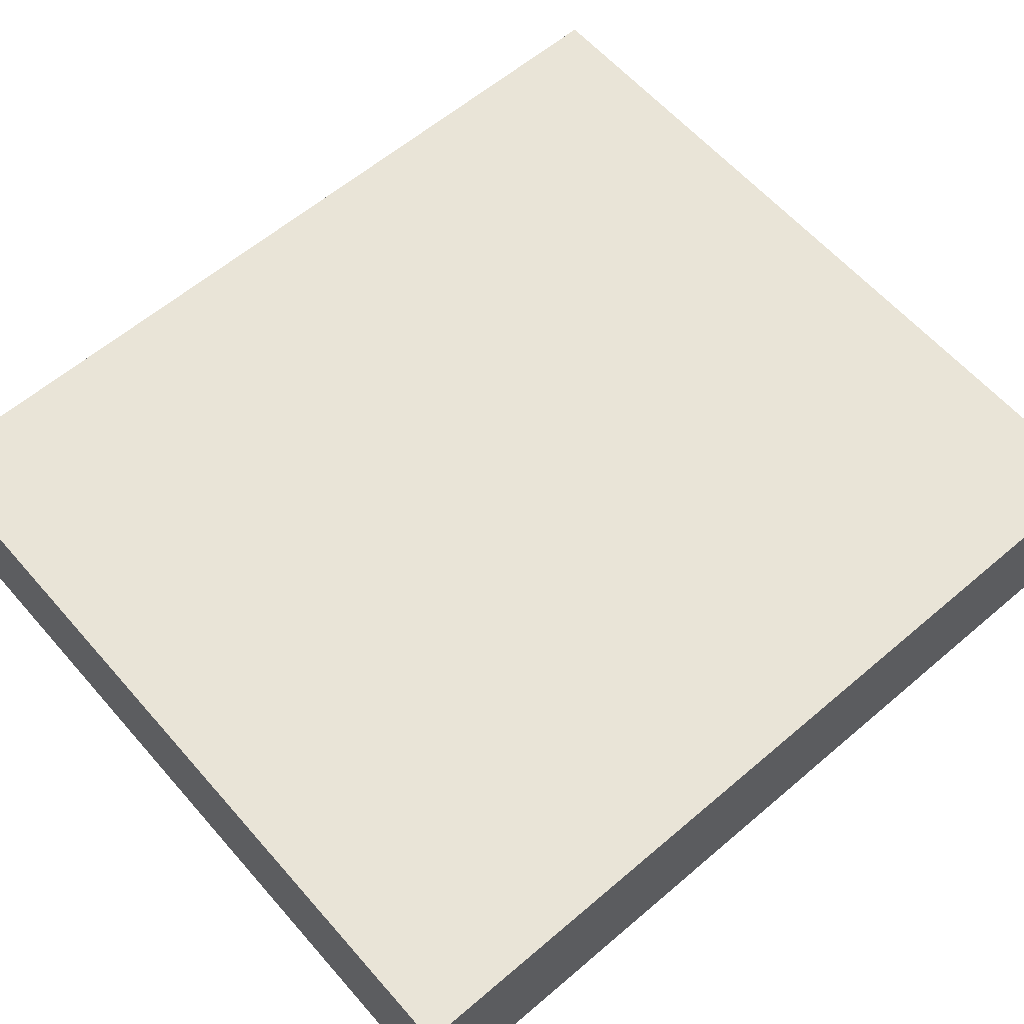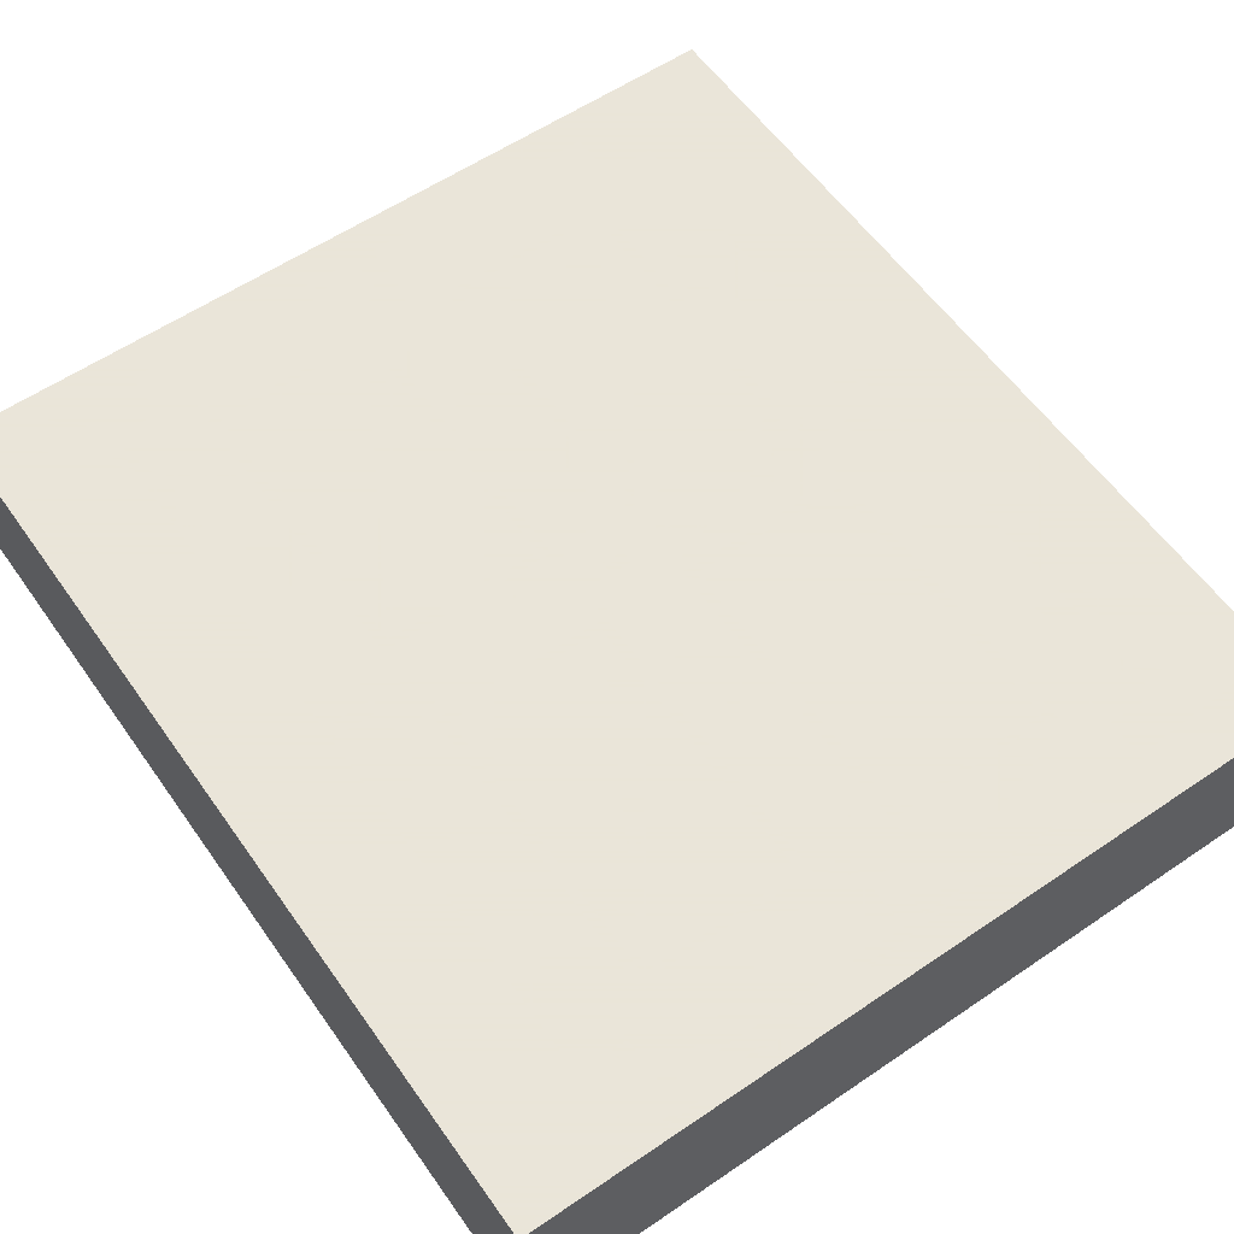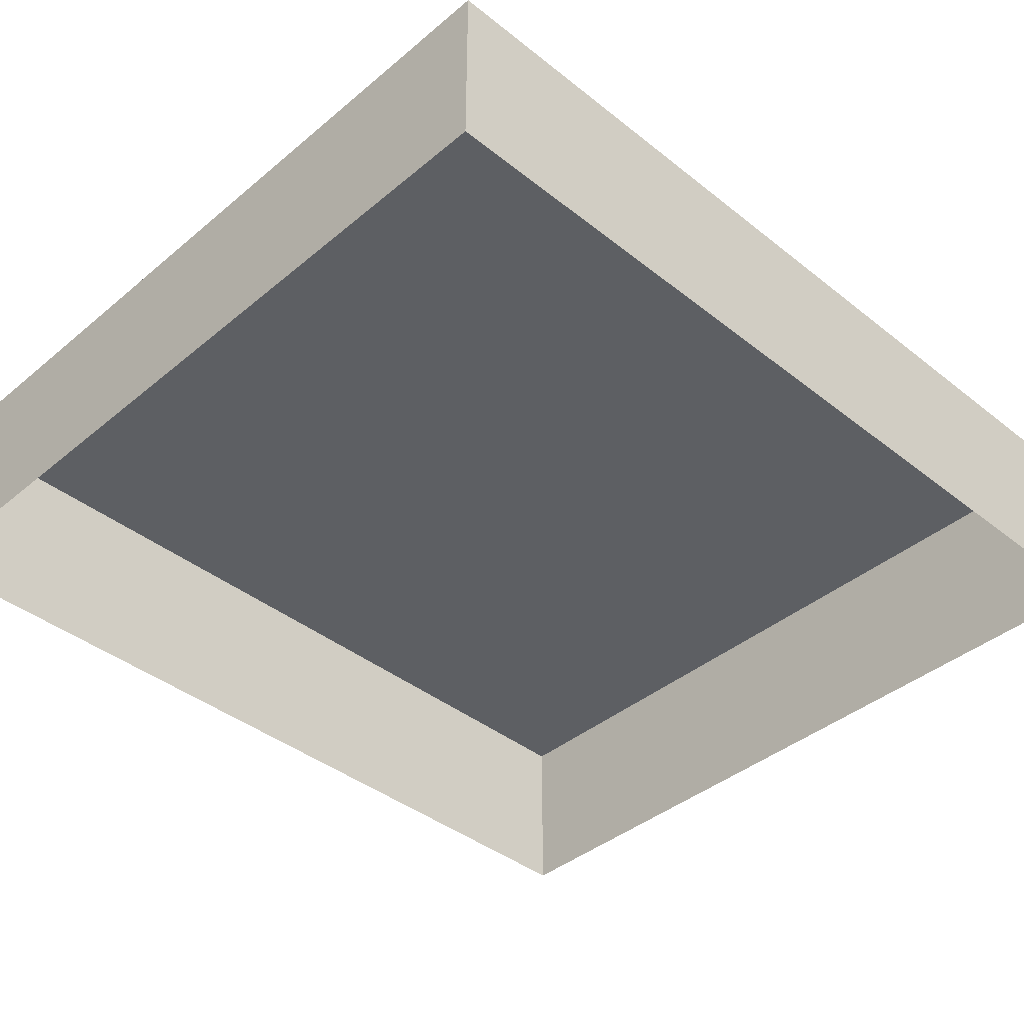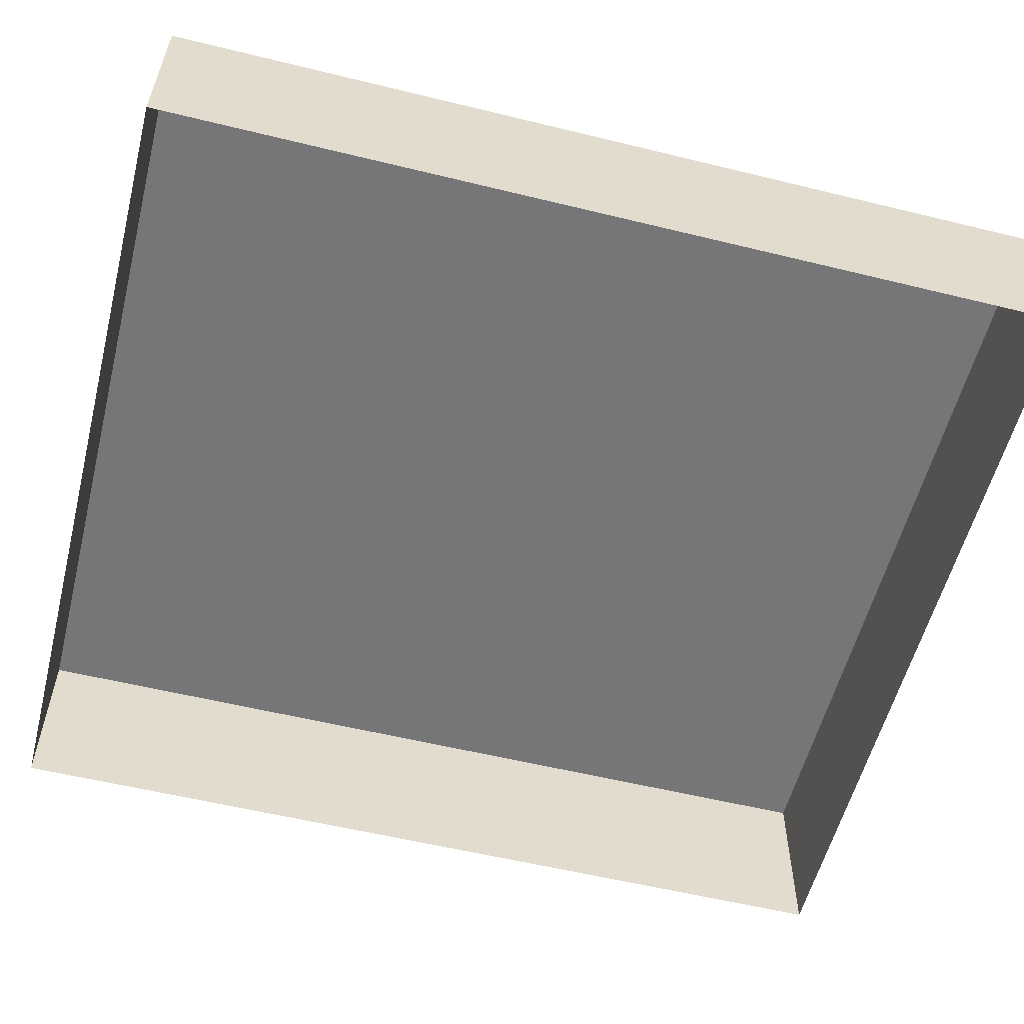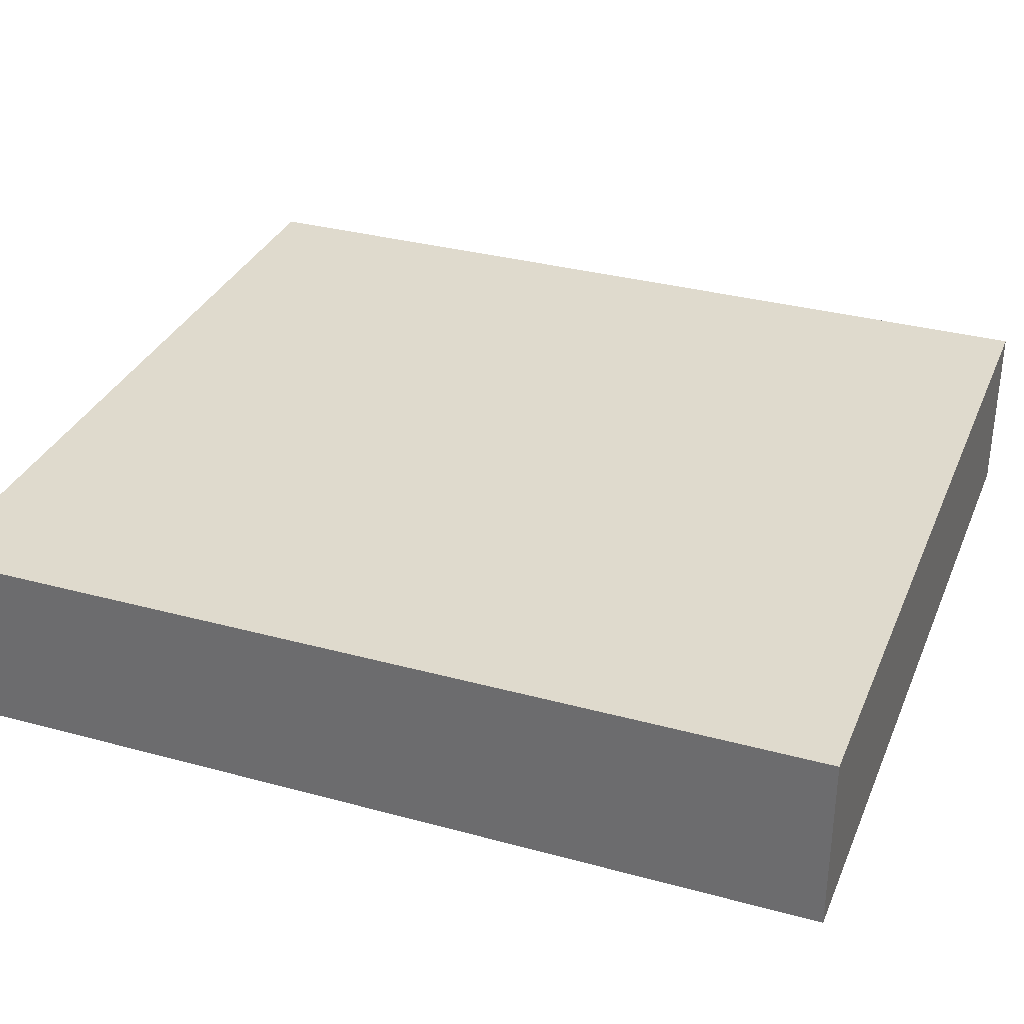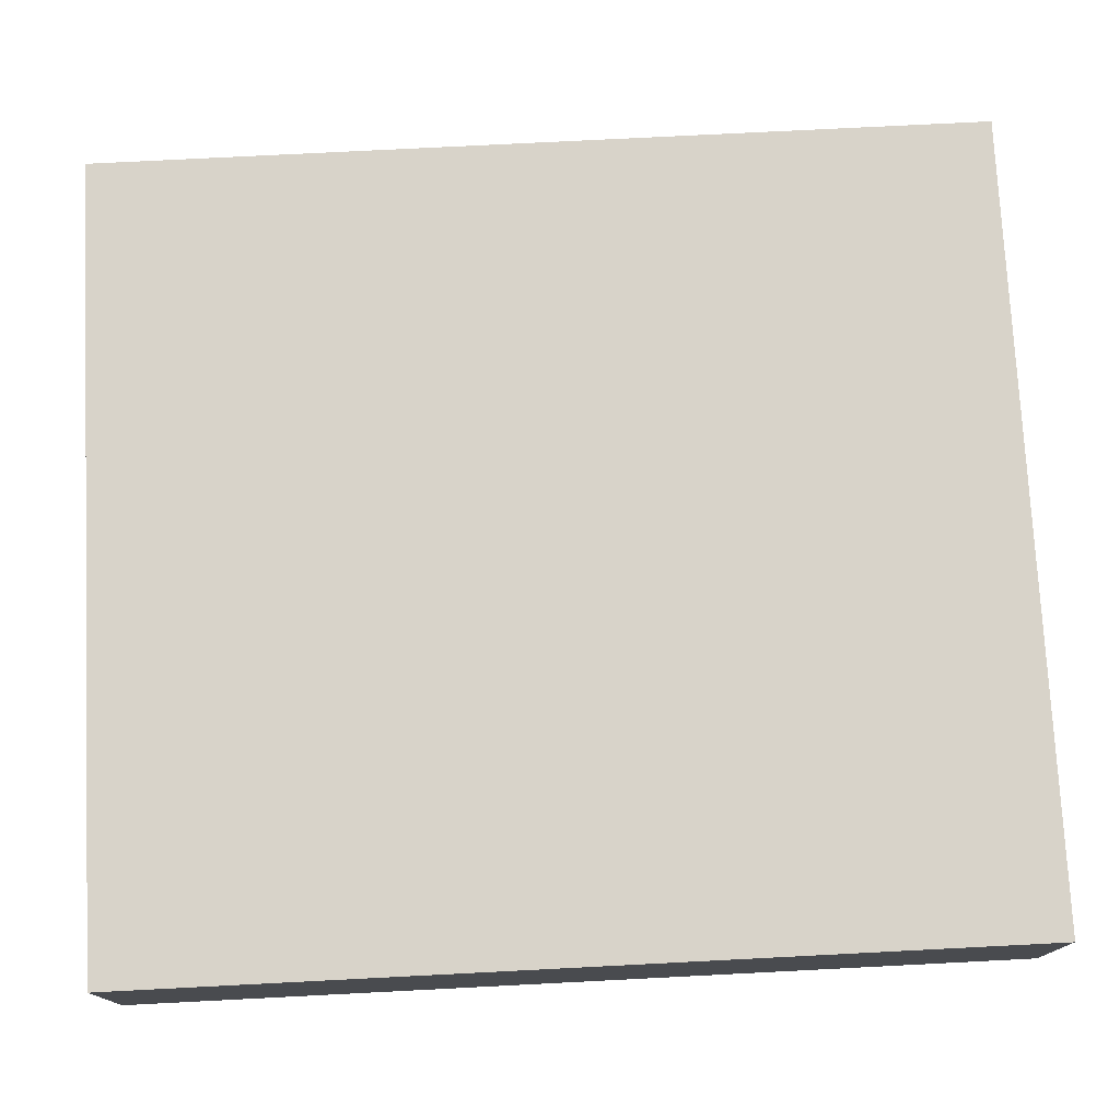
<metadata>
{"format":"obj","ext":"obj","renderer":"f3d","projection":"perspective","resolution":1024,"background":"white","views":[{"elev":60.8,"azim":49.0,"up":"+Y"},{"elev":58.6,"azim":-35.0,"up":"+Y"},{"elev":-40.2,"azim":45.7,"up":"+Y"},{"elev":-56.9,"azim":-104.3,"up":"+Y"},{"elev":32.9,"azim":-69.4,"up":"+Y"},{"elev":75.9,"azim":-92.9,"up":"+Y"}]}
</metadata>
<code>
g 8
v -0.03465 0.251 -0.0337
v -0.142 0.251 -0.03365
v -0.142 0.251 -0.2274
v -0.0347 0.251 -0.2275
f 4 3 2 1
g 10
v 0.142 0.251 -0.0337
v 0.0347 0.251 -0.03365
v 0.03465 0.251 -0.2274
v 0.142 0.251 -0.2275
f 8 7 6 5
g 1
v 0.1711 0.251 -0.2314
v 0.007074 0.251 -0.2314
v 0.007074 0.251 -0.2877
v 0.1711 0.251 -0.2877
f 12 11 10 9
g 0
v -0.007074 0.251 -0.2314
v -0.1711 0.251 -0.2314
v -0.1711 0.251 -0.2877
v -0.007074 0.251 -0.2877
f 16 15 14 13
g 2
v 0.1484 0.251 -0.004436
v 0.1484 0.251 -0.2544
v 0.2046 0.251 -0.2544
v 0.2046 0.251 -0.004436
f 20 19 18 17
g 7
v -0.2046 0.251 -0.004436
v -0.2046 0.251 -0.2544
v -0.1484 0.251 -0.2544
v -0.1484 0.251 -0.004436
f 24 23 22 21
g 9
v -0.02813 0.251 -0.004436
v -0.02813 0.251 -0.2544
v 0.02813 0.251 -0.2544
v 0.02813 0.251 -0.004436
f 28 27 26 25
g 12
v 0.142 0.251 0.2274
v 0.0347 0.251 0.2275
v 0.03465 0.251 0.0337
v 0.142 0.251 0.03365
f 32 31 30 29
g 11
v 0.1711 0.251 0.02813
v 0.007074 0.251 0.02813
v 0.007074 0.251 -0.02813
v 0.1711 0.251 -0.02813
f 36 35 34 33
g 4
v 0.1711 0.251 0.2877
v 0.007074 0.251 0.2877
v 0.007074 0.251 0.2314
v 0.1711 0.251 0.2314
f 40 39 38 37
g 3
v 0.1484 0.251 0.2544
v 0.1484 0.251 0.004436
v 0.2046 0.251 0.004436
v 0.2046 0.251 0.2544
f 44 43 42 41
g 6
v -0.2046 0.251 0.2544
v -0.2046 0.251 0.004436
v -0.1484 0.251 0.004436
v -0.1484 0.251 0.2544
f 48 47 46 45
g 14
v -0.03465 0.251 0.2274
v -0.142 0.251 0.2275
v -0.142 0.251 0.0337
v -0.0347 0.251 0.03365
f 52 51 50 49
g 5
v -0.007074 0.251 0.2877
v -0.1711 0.251 0.2877
v -0.1711 0.251 0.2314
v -0.007074 0.251 0.2314
f 56 55 54 53
g 13
v -0.02813 0.251 0.2544
v -0.02813 0.251 0.004436
v 0.02813 0.251 0.004436
v 0.02813 0.251 0.2544
f 60 59 58 57
g 15
v -0.007074 0.251 0.02813
v -0.1711 0.251 0.02813
v -0.1711 0.251 -0.02813
v -0.007074 0.251 -0.02813
f 64 63 62 61
g base
v -0.2812 0.125 0.3125
v -0.2812 0.125 -0.3125
v 0.2812 0.125 -0.3125
v 0.2812 0.125 0.3125
v -0.2812 0.25 0.3125
v -0.2812 0.25 -0.3125
v 0.2812 0.25 -0.3125
v 0.2812 0.25 0.3125
f 69 70 66 65
f 70 71 67 66
f 71 72 68 67
f 72 69 65 68
f 72 71 70 69

</code>
